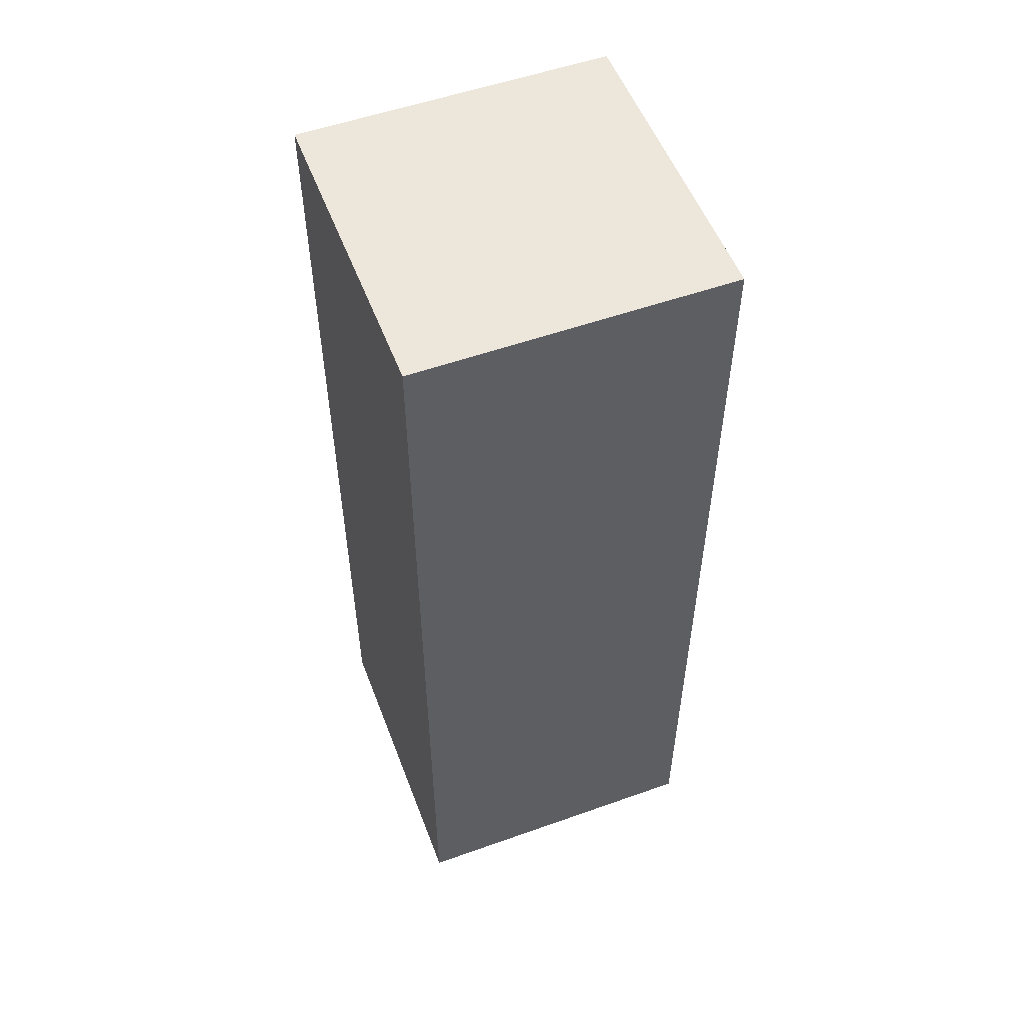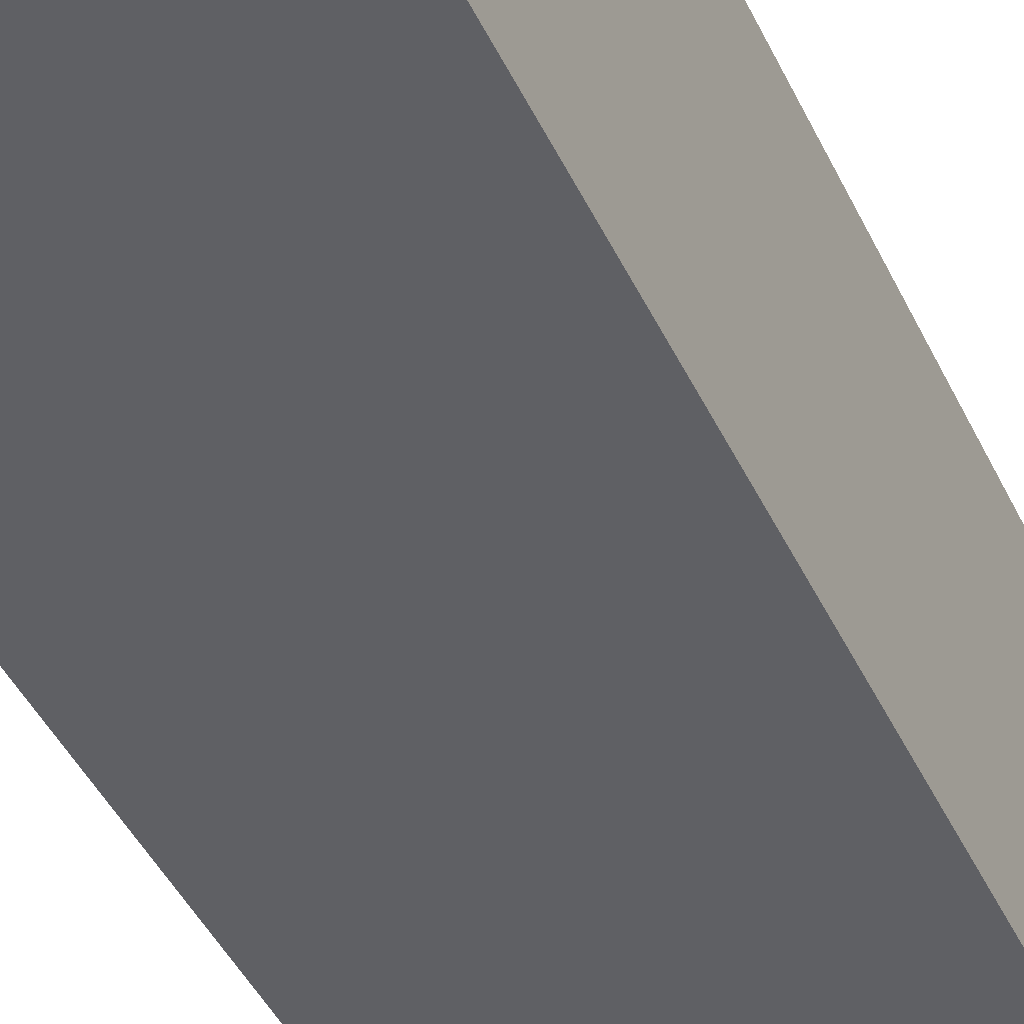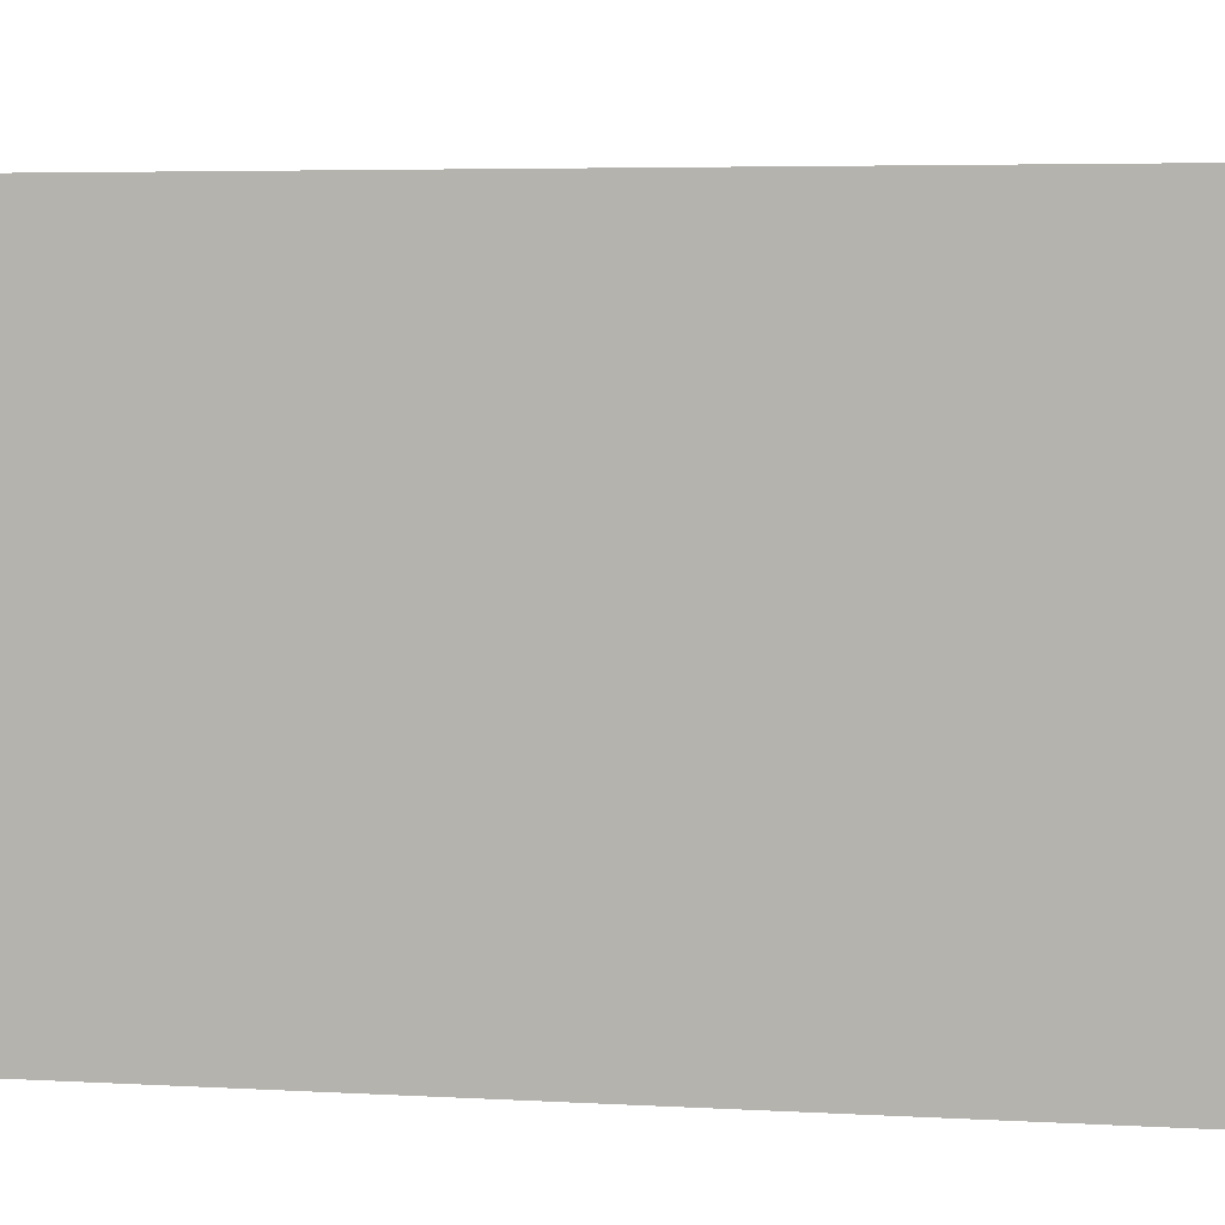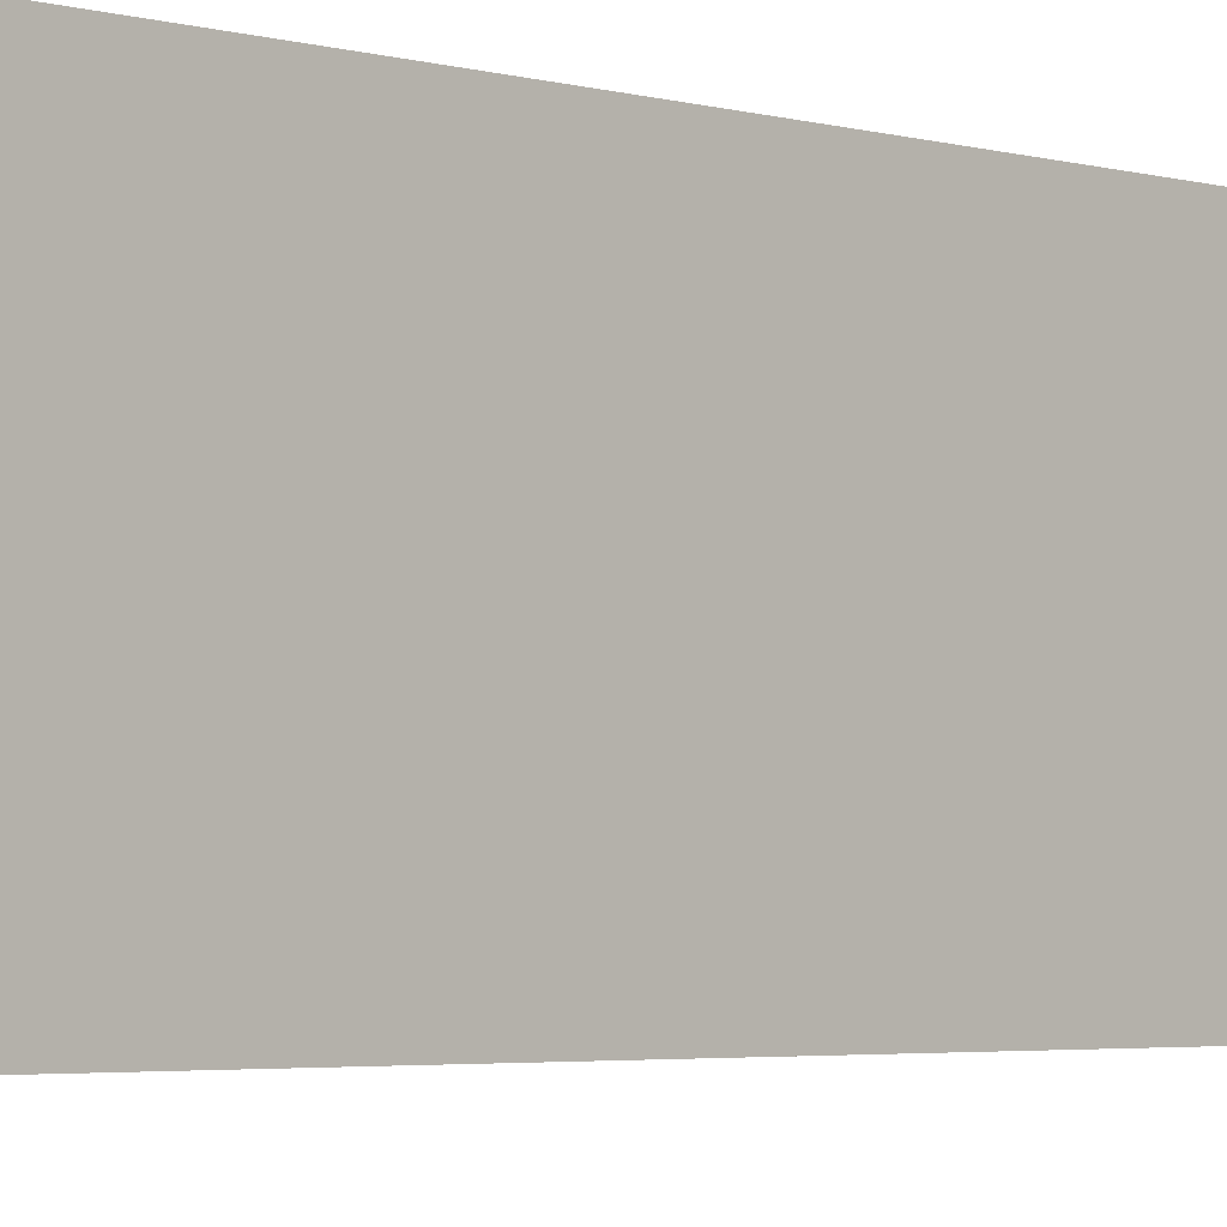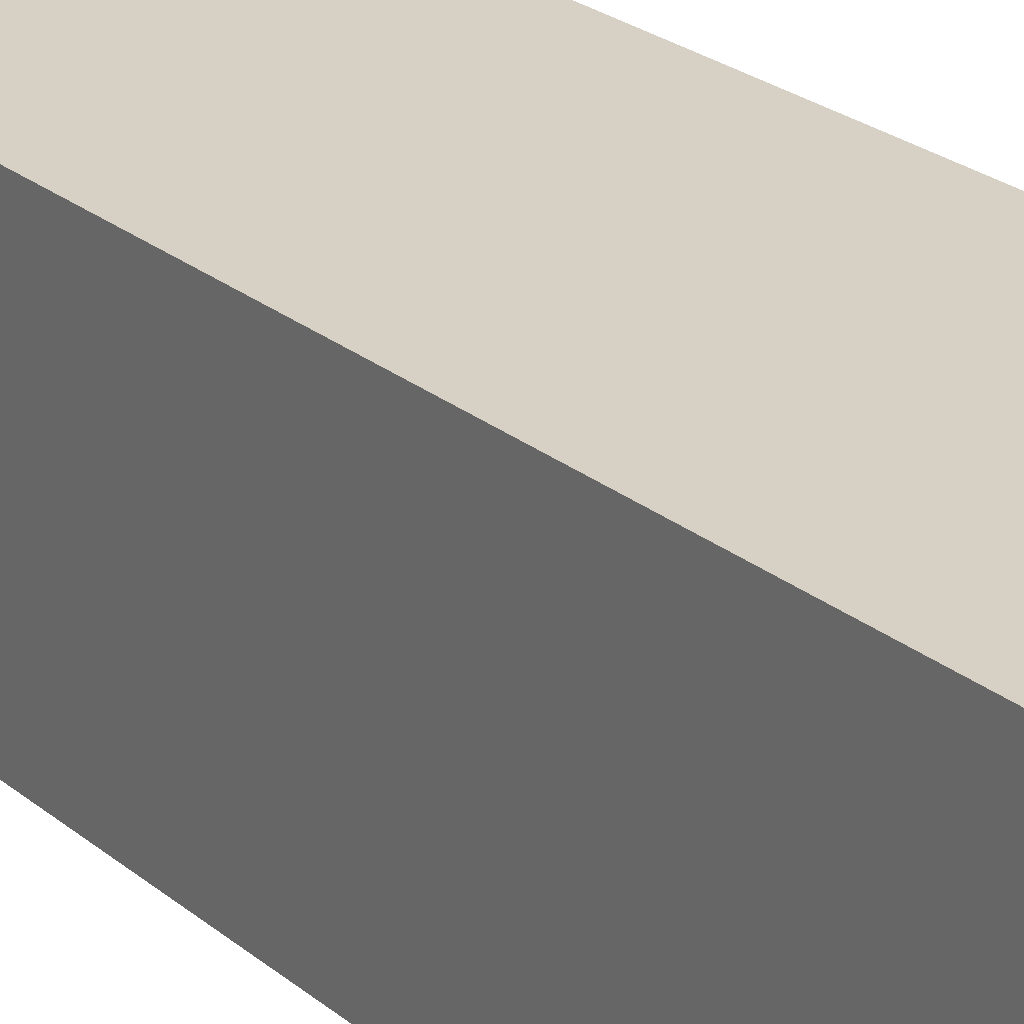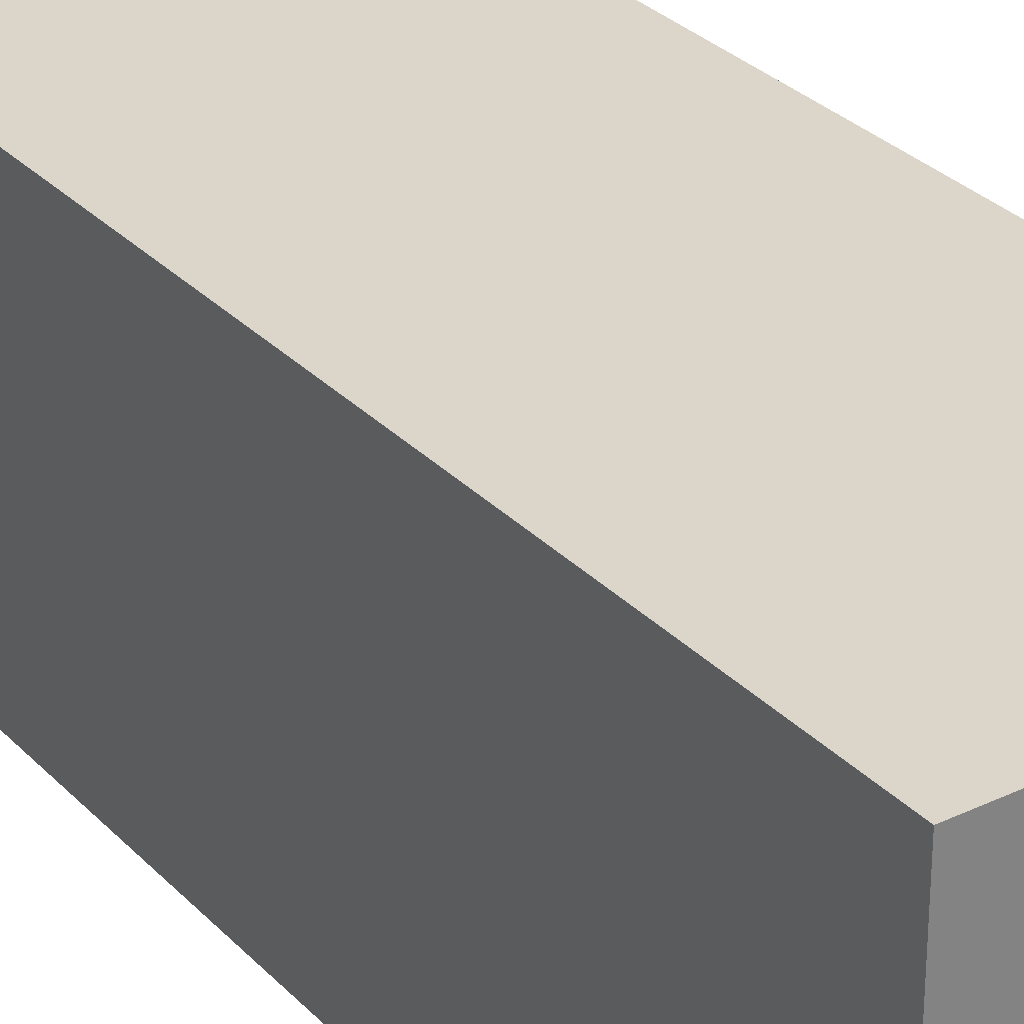
<metadata>
{"format":"obj","ext":"obj","renderer":"f3d","projection":"perspective","resolution":1024,"background":"white","views":[{"elev":54.0,"azim":69.3,"up":"+Y"},{"elev":-43.9,"azim":-155.9,"up":"+Z"},{"elev":3.0,"azim":-73.5,"up":"+Z"},{"elev":-3.3,"azim":-135.7,"up":"+Z"},{"elev":26.9,"azim":-39.5,"up":"+Z"},{"elev":30.1,"azim":145.3,"up":"+Z"}]}
</metadata>
<code>
g
v 25 -75 50
v -25 -75 50
v 25 75 50
v -25 75 50
v -25 -75 0
v 25 -75 0
v -25 75 0
v 25 75 0
g
f 1 3 4 2
f 5 7 8 6
f 7 4 3 8
f 6 1 2 5
f 6 8 3 1
f 2 4 7 5

</code>
